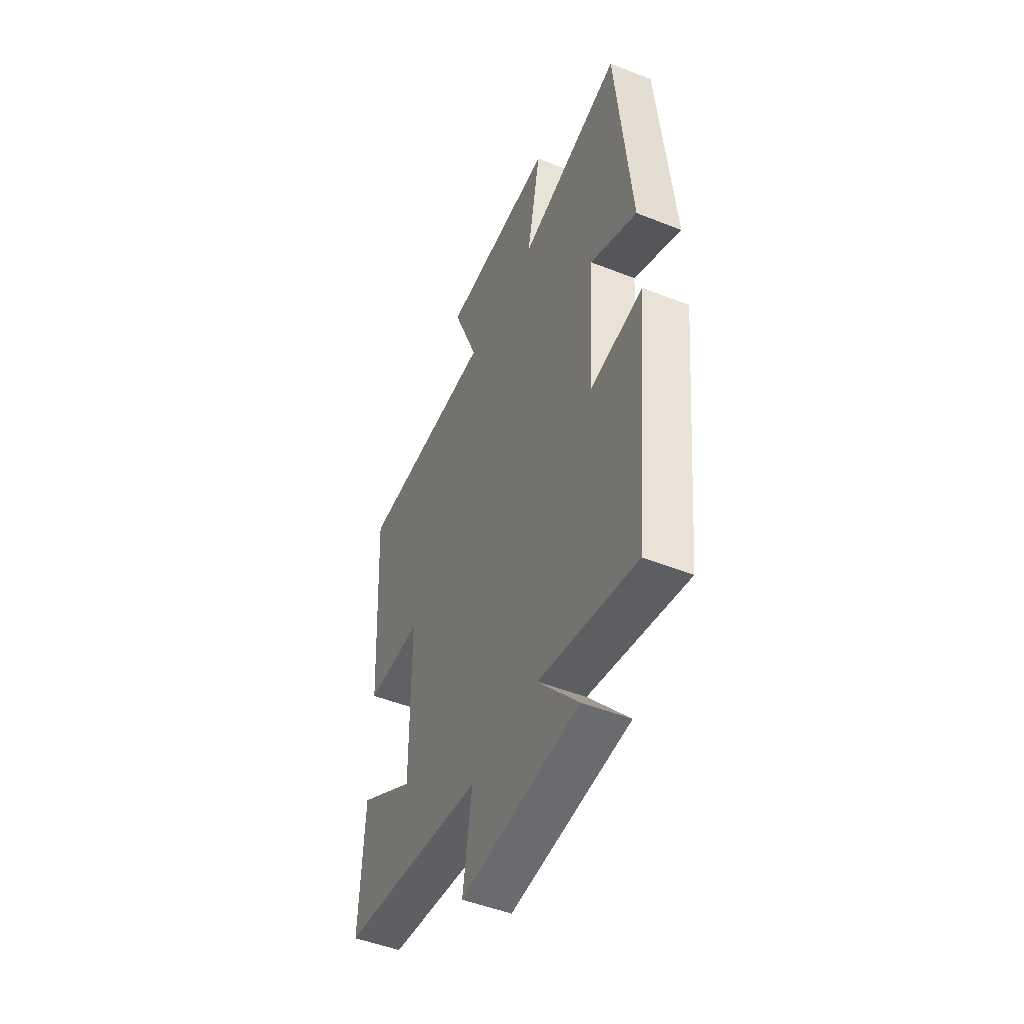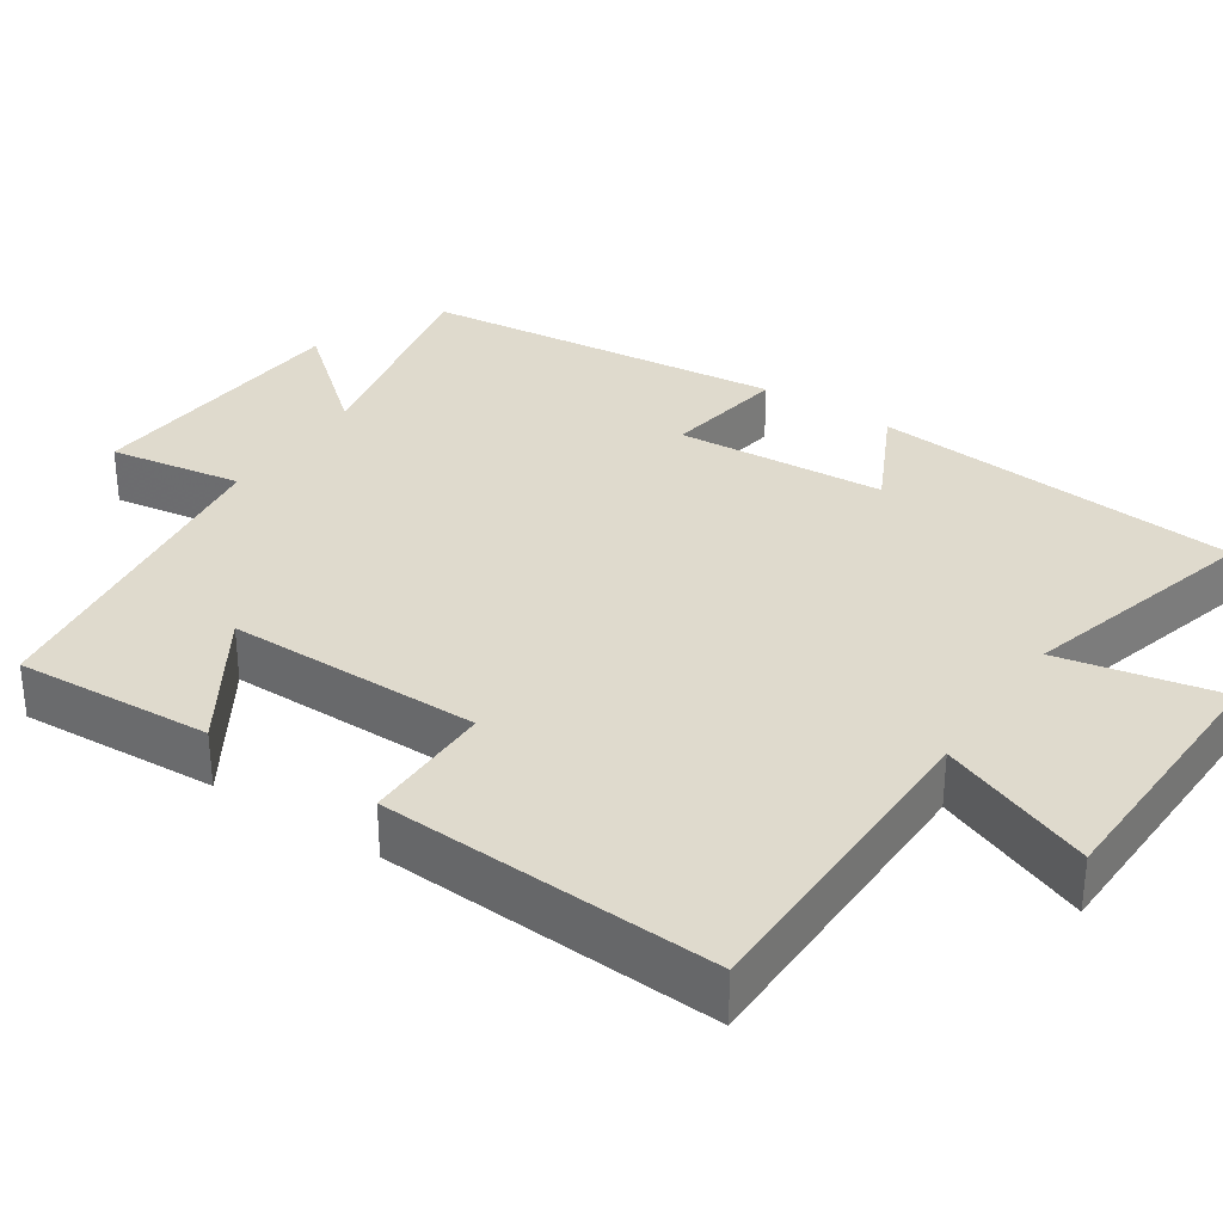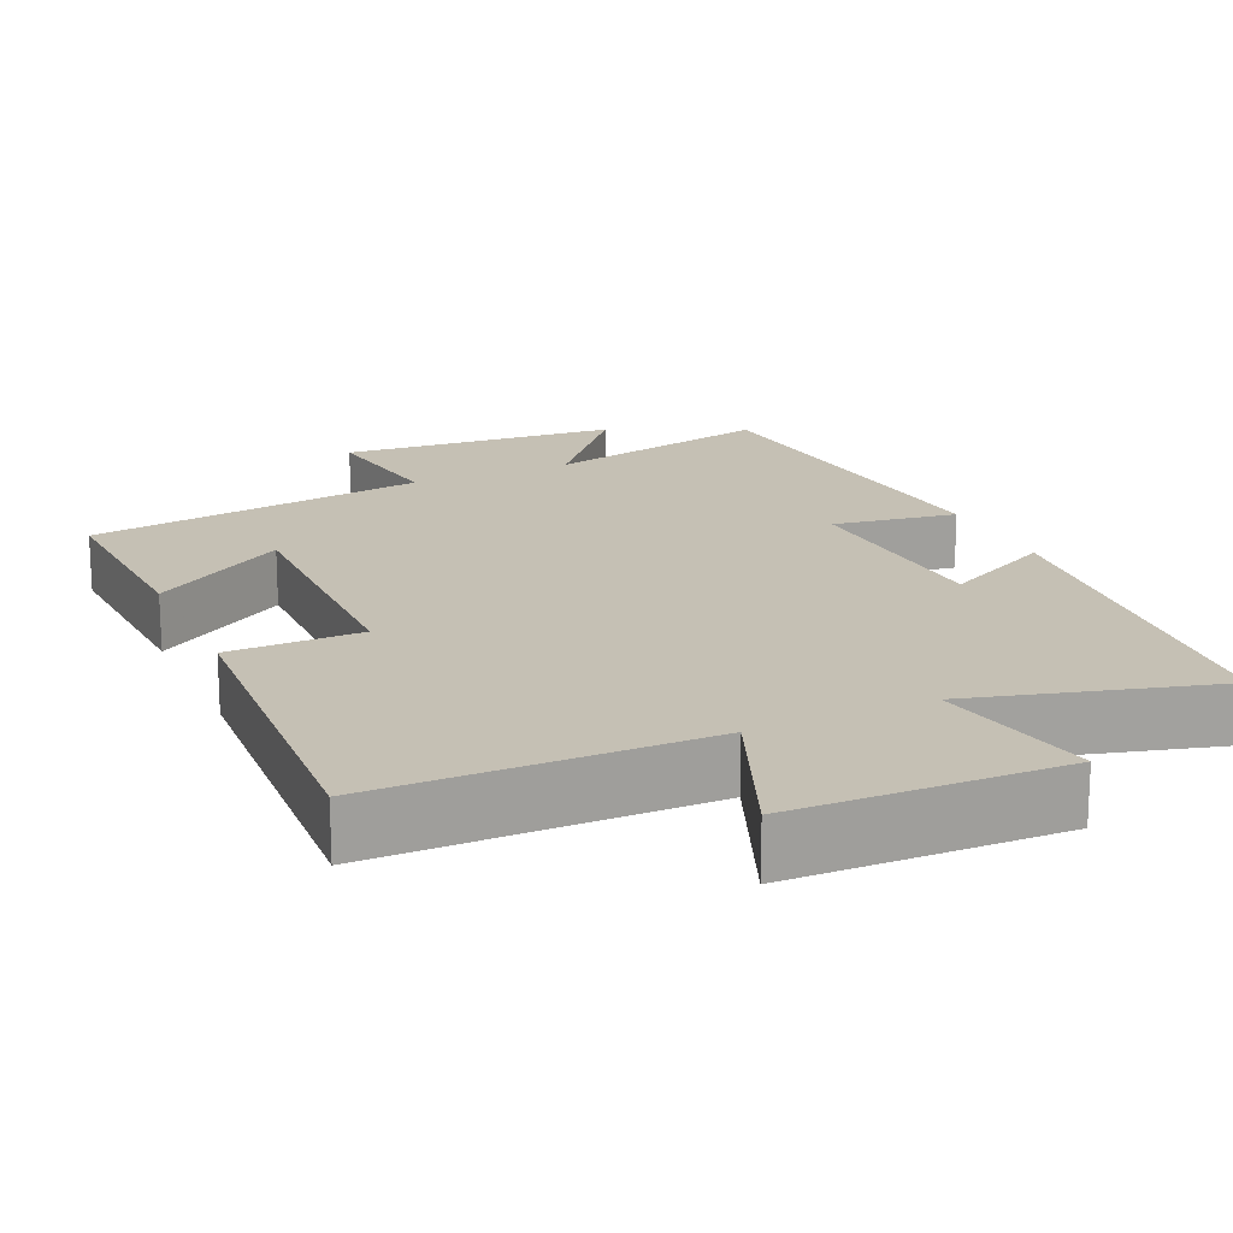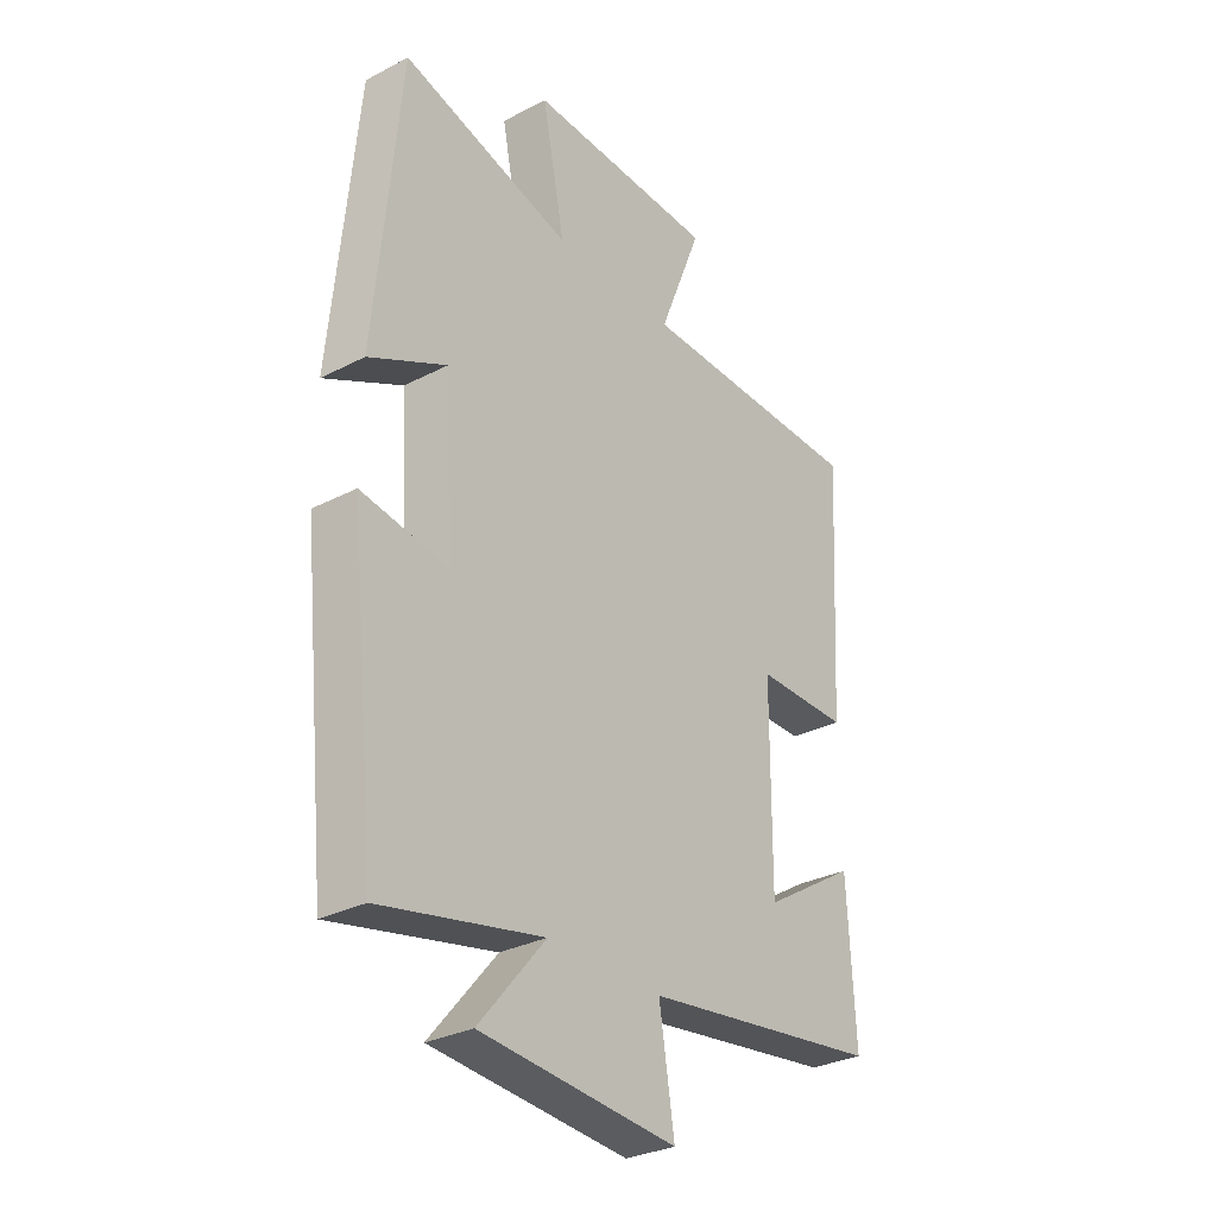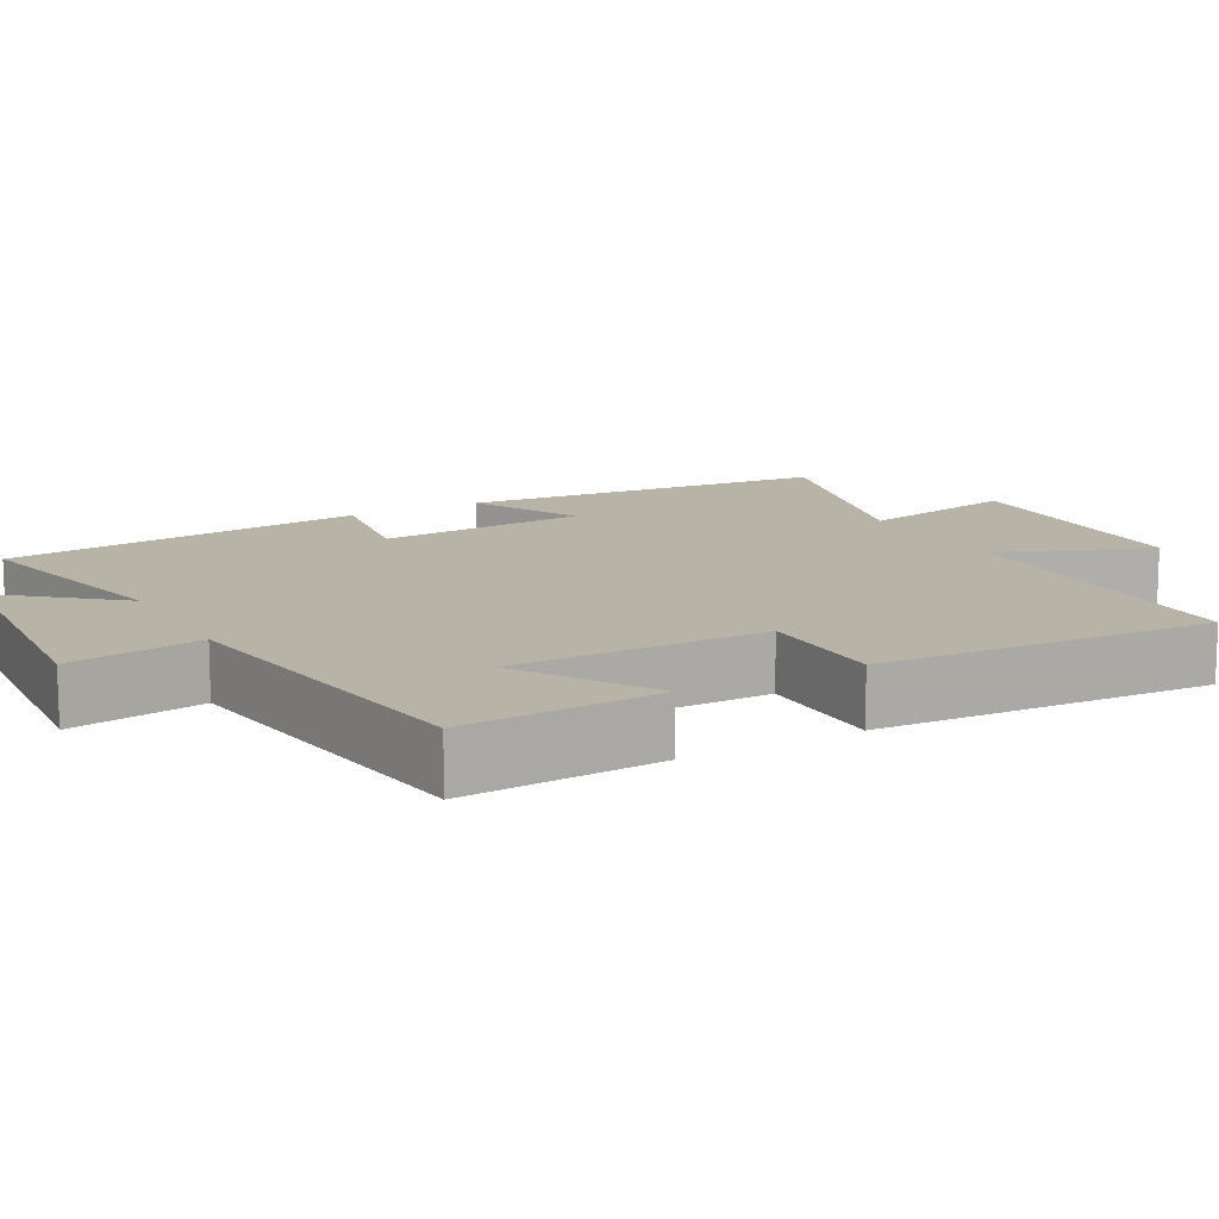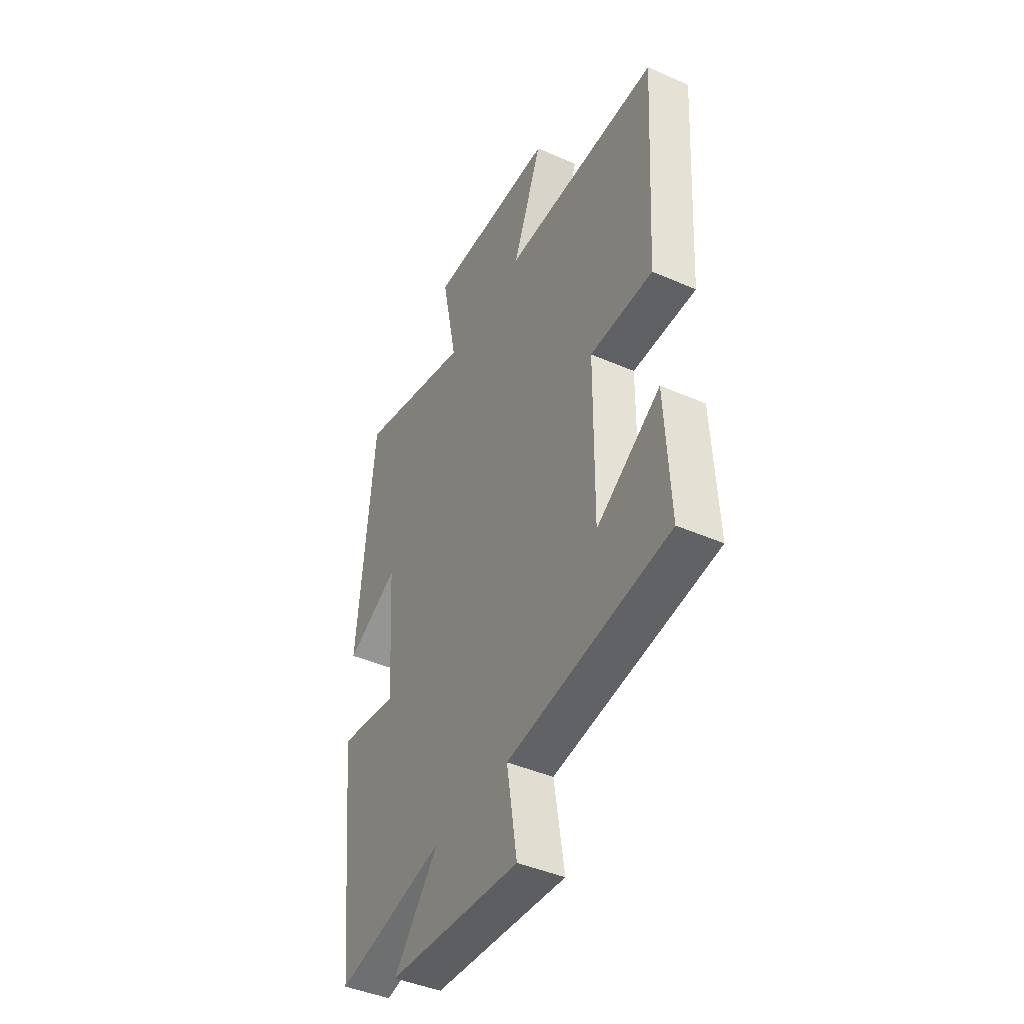
<metadata>
{"format":"obj","ext":"obj","renderer":"f3d","projection":"perspective","resolution":1024,"background":"white","views":[{"elev":-48.9,"azim":66.3,"up":"+Z"},{"elev":32.6,"azim":-56.4,"up":"+Y"},{"elev":18.3,"azim":-24.4,"up":"+Y"},{"elev":-30.5,"azim":126.8,"up":"+Z"},{"elev":12.8,"azim":-119.0,"up":"+Y"},{"elev":-43.3,"azim":-117.4,"up":"+Z"}]}
</metadata>
<code>
v 0.454 0.07 0.588
v 0.5 0.07 0.099
v 0.355 0.07 0.171
v 0.337 0.07 -0.107
v 0.5 0.07 -0.081
v 0.449 0.07 -0.565
v 0.148 0.07 -0.5
v 0.272 0.07 -0.647
v -0.094 0.07 -0.677
v -0.066 0.07 -0.5
v -0.514 0.07 -0.439
v -0.5 0.07 -0.178
v -0.324 0.07 -0.288
v -0.326 0.07 0.05
v -0.5 0.07 0.05
v -0.526 0.07 0.495
v -0.095 0.07 0.5
v -0.176 0.07 0.703
v 0.178 0.07 0.713
v 0.135 0.07 0.5
v 0.454 0 0.588
v 0.5 0 0.099
v 0.355 0 0.171
v 0.337 0 -0.107
v 0.5 0 -0.081
v 0.449 0 -0.565
v 0.148 0 -0.5
v 0.272 0 -0.647
v -0.094 0 -0.677
v -0.066 0 -0.5
v -0.514 0 -0.439
v -0.5 0 -0.178
v -0.324 0 -0.288
v -0.326 0 0.05
v -0.5 0 0.05
v -0.526 0 0.495
v -0.095 0 0.5
v -0.176 0 0.703
v 0.178 0 0.713
v 0.135 0 0.5
f 17 18 19 20
f 15 16 17 20
f 14 15 20 1
f 13 14 1
f 10 11 12 13
f 10 13 1
f 7 8 9 10
f 7 10 1
f 4 5 6 7
f 3 4 7
f 3 7 1
f 1 2 3
f 40 39 38 37
f 40 37 36 35
f 21 40 35 34
f 21 34 33
f 33 32 31 30
f 21 33 30
f 30 29 28 27
f 21 30 27
f 27 26 25 24
f 27 24 23
f 21 27 23
f 23 22 21
f 1 21 22 2
f 2 22 23 3
f 3 23 24 4
f 4 24 25 5
f 5 25 26 6
f 6 26 27 7
f 7 27 28 8
f 8 28 29 9
f 9 29 30 10
f 10 30 31 11
f 11 31 32 12
f 12 32 33 13
f 13 33 34 14
f 14 34 35 15
f 15 35 36 16
f 16 36 37 17
f 17 37 38 18
f 18 38 39 19
f 19 39 40 20
f 20 40 21 1

</code>
